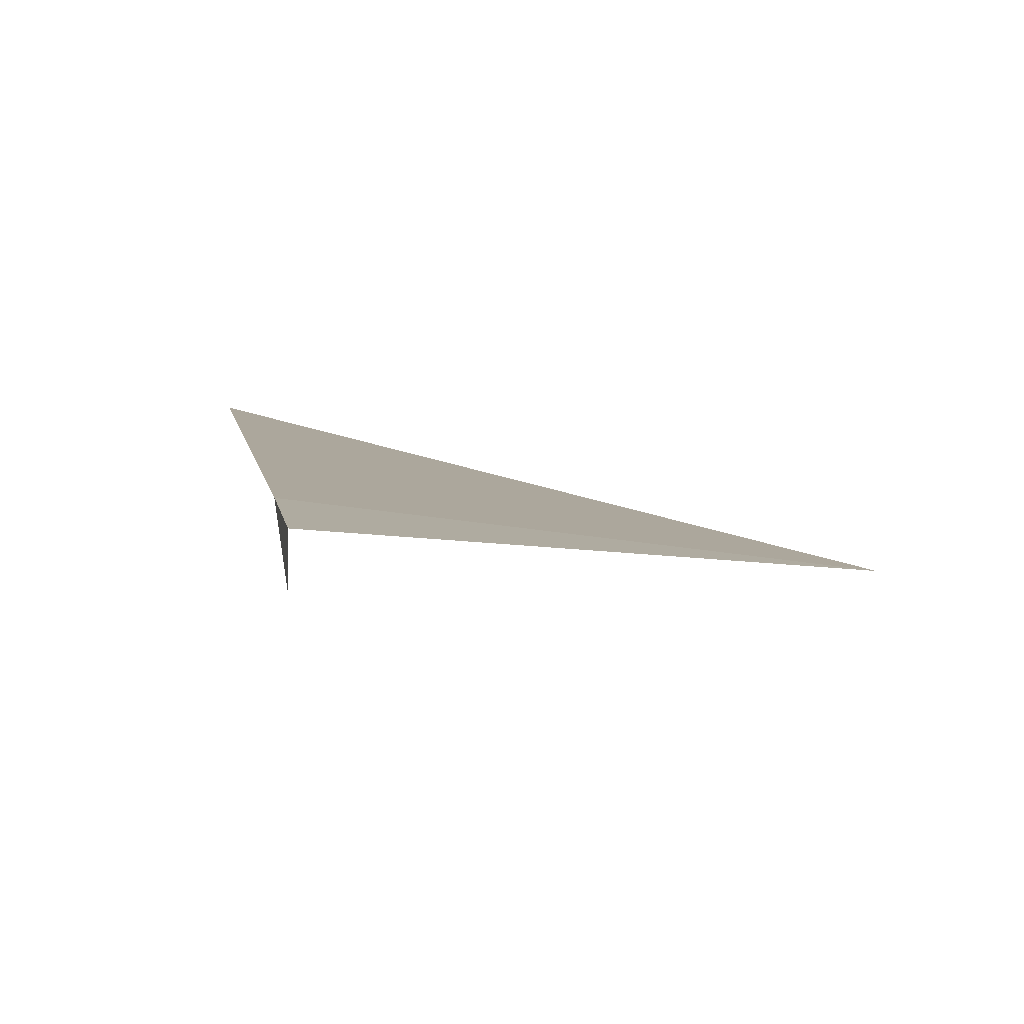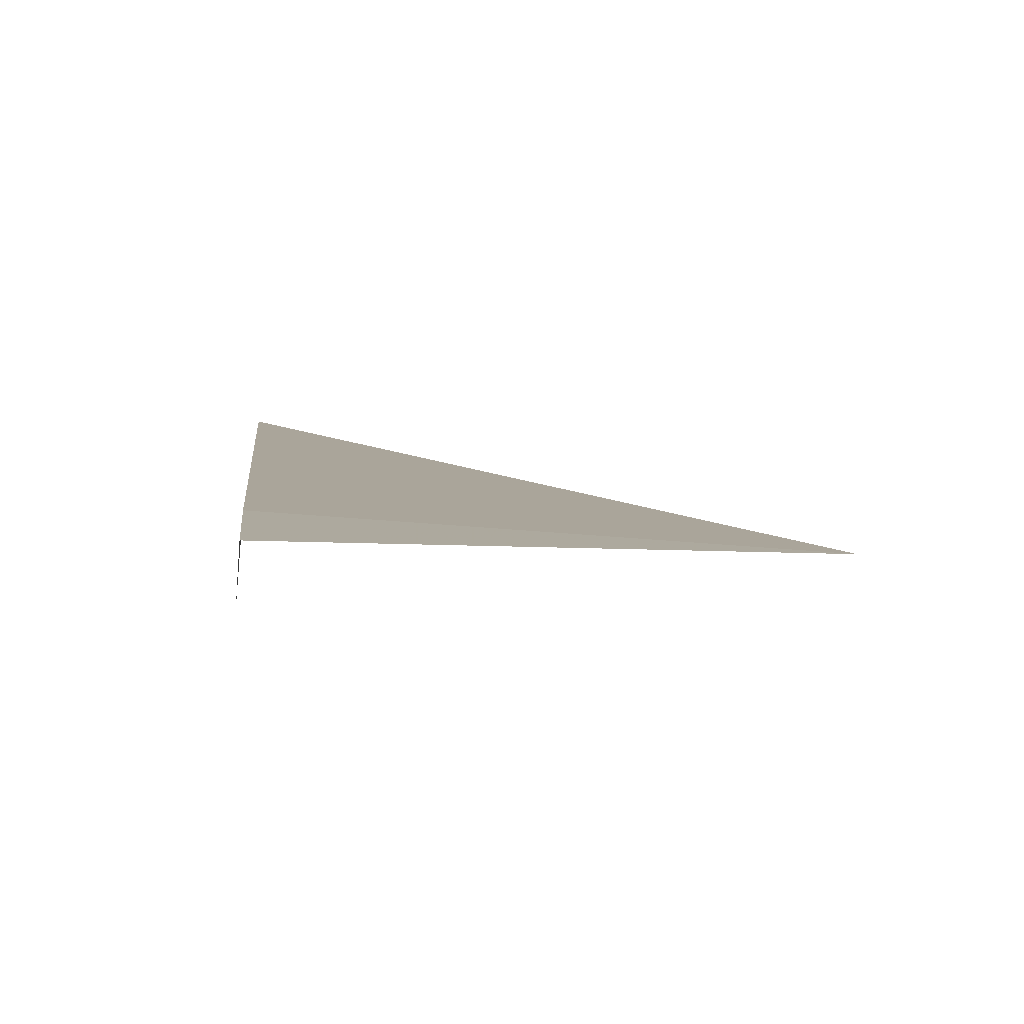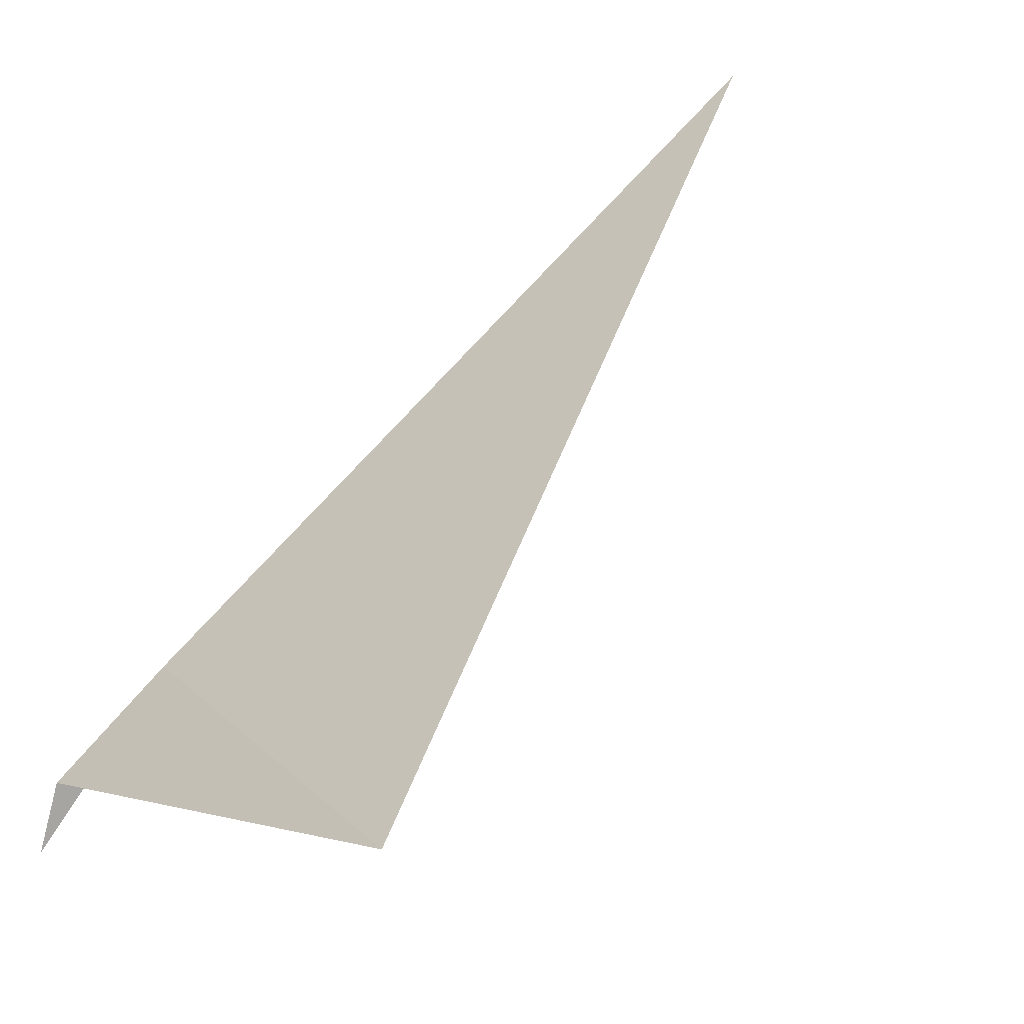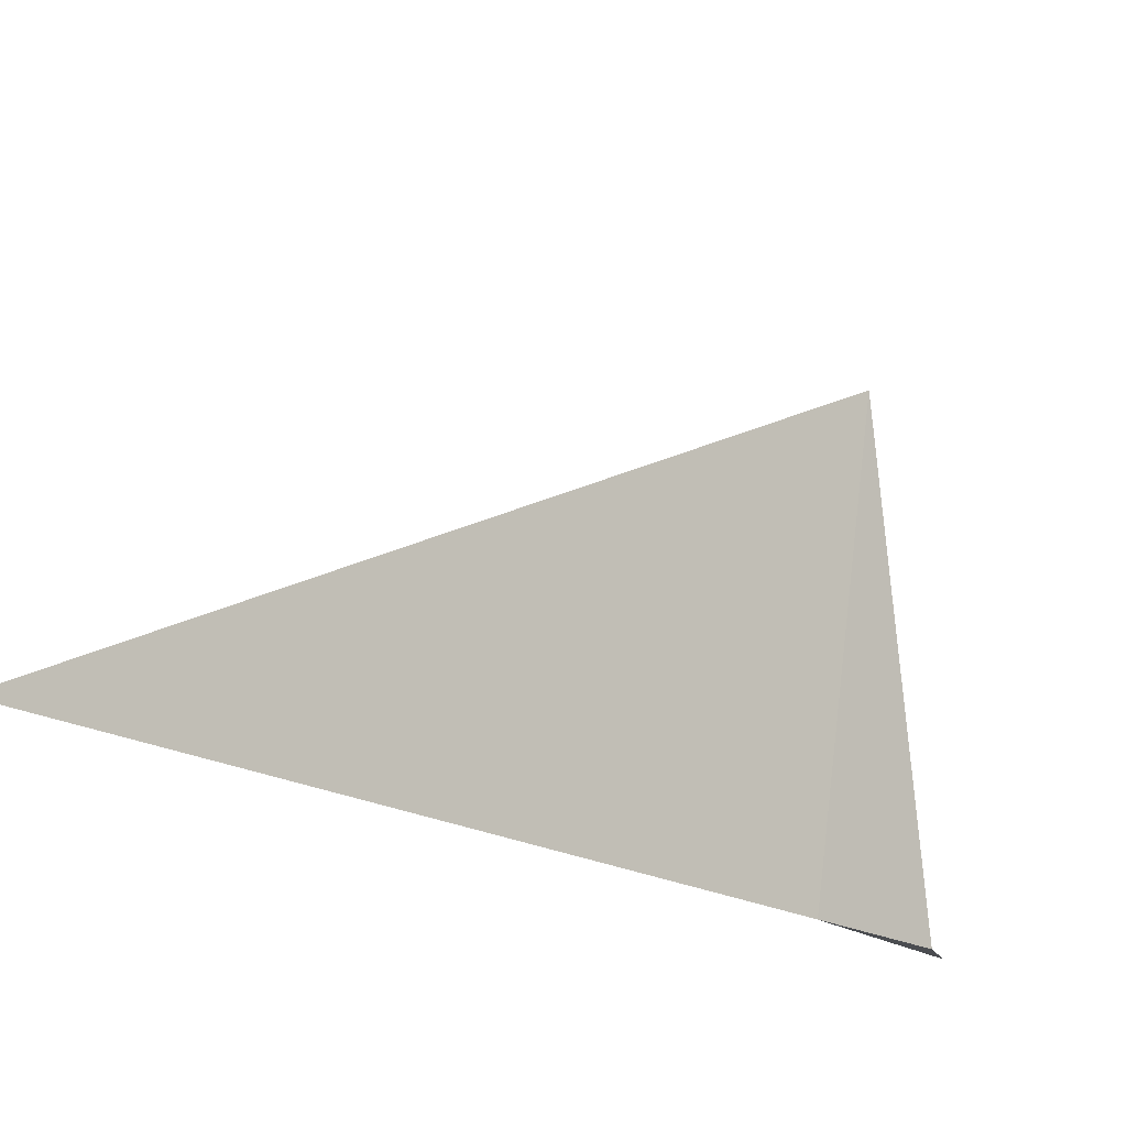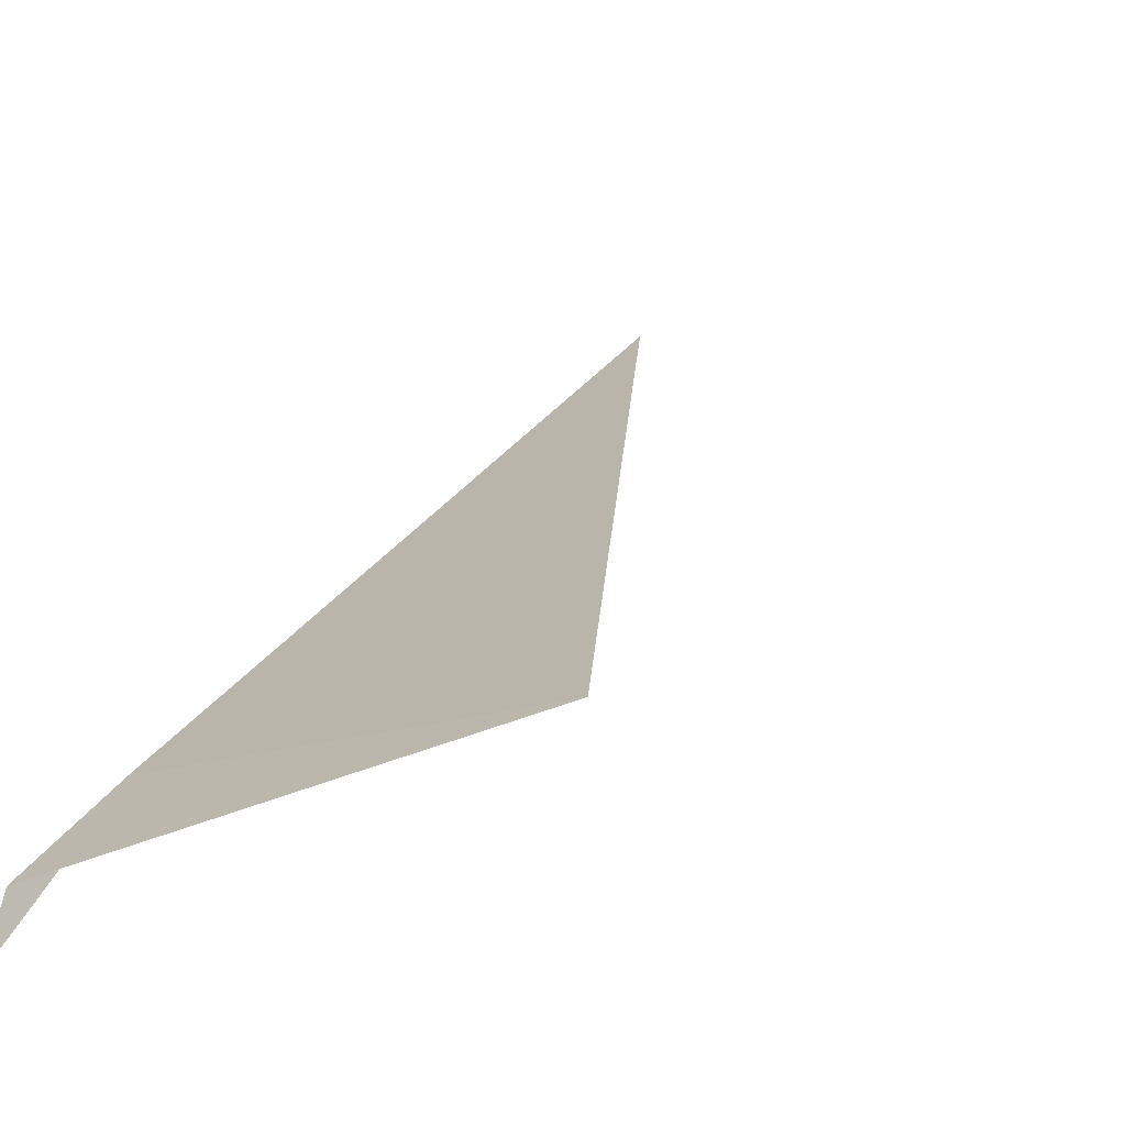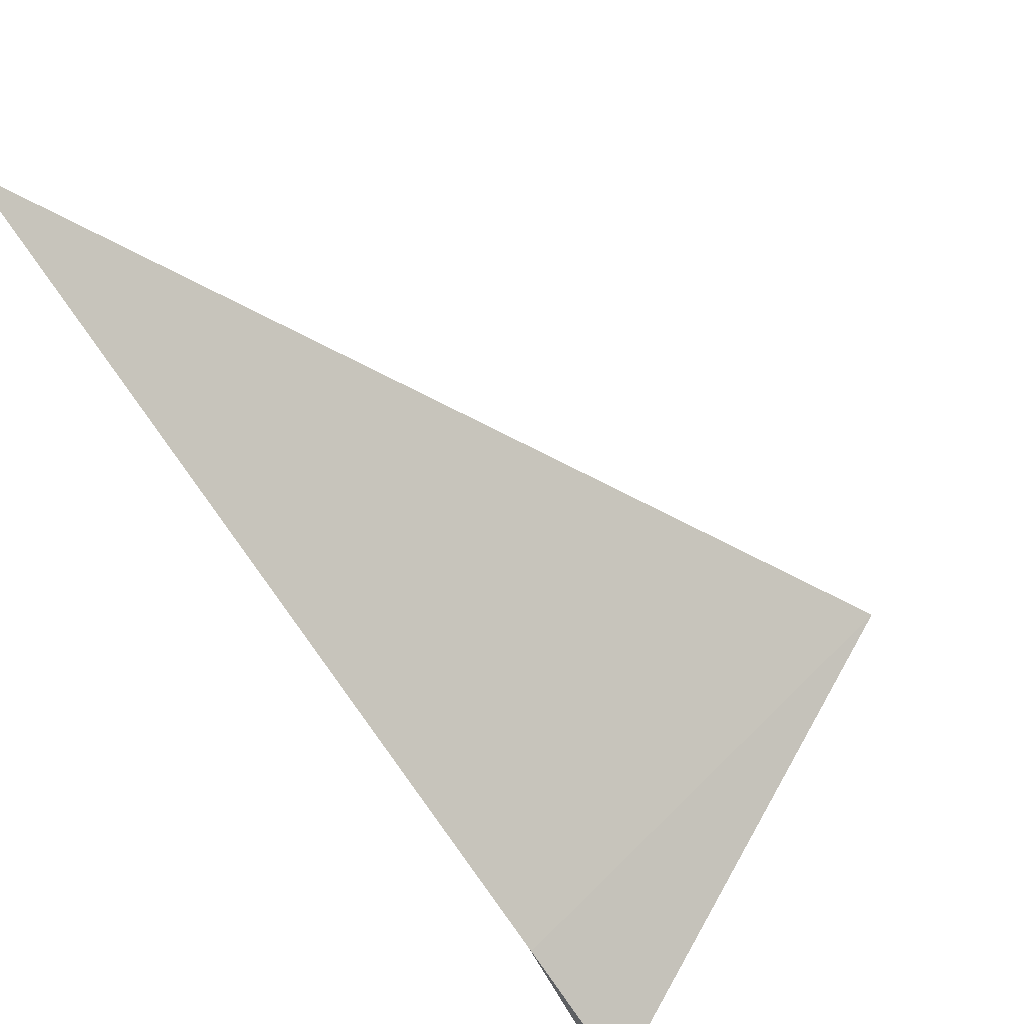
<metadata>
{"format":"obj","ext":"obj","renderer":"f3d","projection":"perspective","resolution":1024,"background":"white","views":[{"elev":-33.3,"azim":167.4,"up":"+Z"},{"elev":-33.3,"azim":172.5,"up":"+Z"},{"elev":16.4,"azim":-118.6,"up":"+Z"},{"elev":75.3,"azim":96.9,"up":"+Z"},{"elev":-14.2,"azim":-138.7,"up":"+Z"},{"elev":55.2,"azim":133.2,"up":"+Z"}]}
</metadata>
<code>
v -1.5 3.105 23.45
v -1.5 3.743 22.65
v -1.496 3.647 22.98
v -1.5 3.089 23.47
v -3.839 3.105 23.45
v -1.547 0.04857 26.02
f 1 2 3
f 1 4 2
f 1 6 4
f 1 3 5
f 1 5 6

</code>
